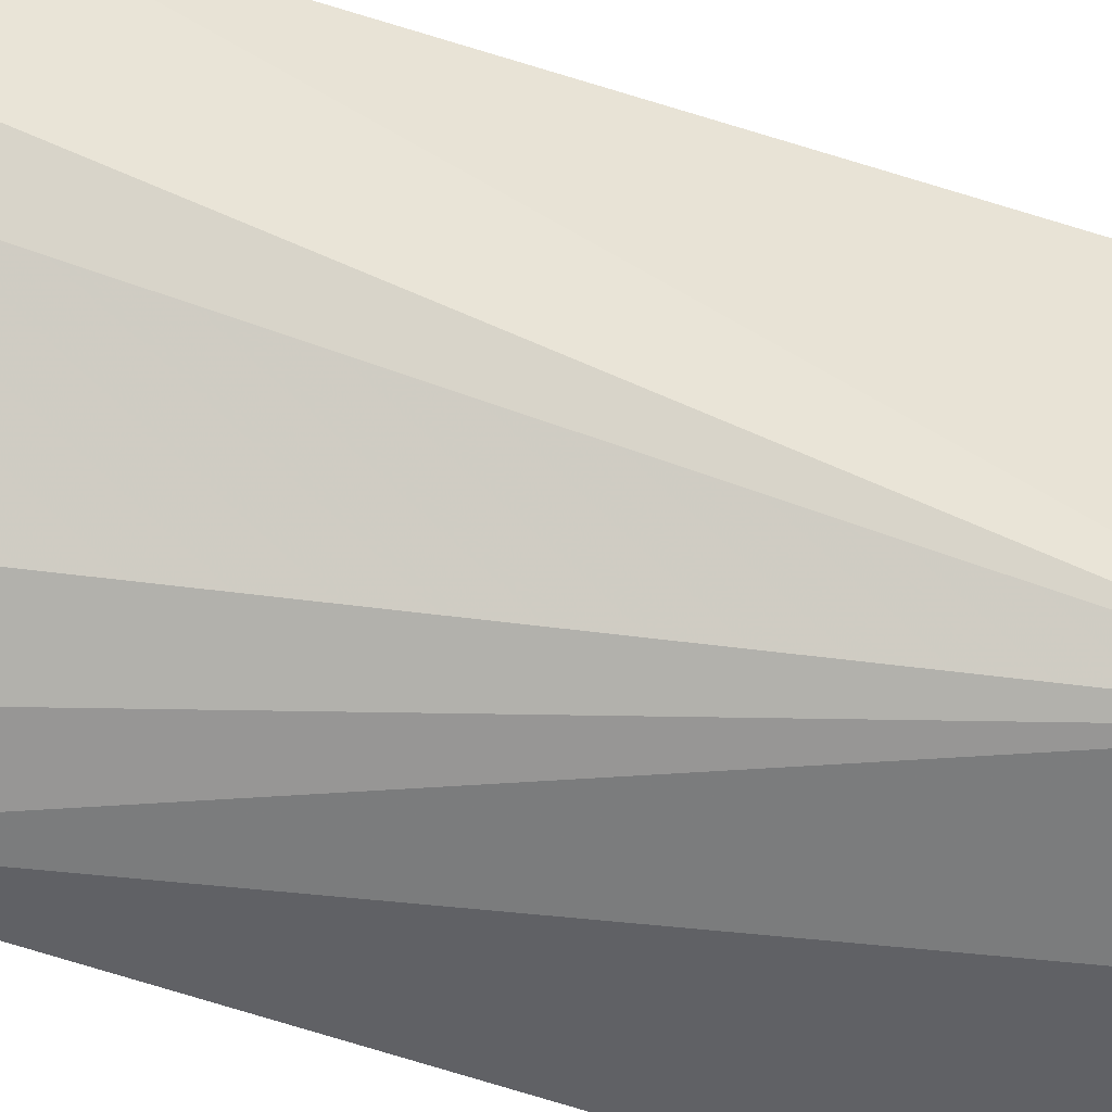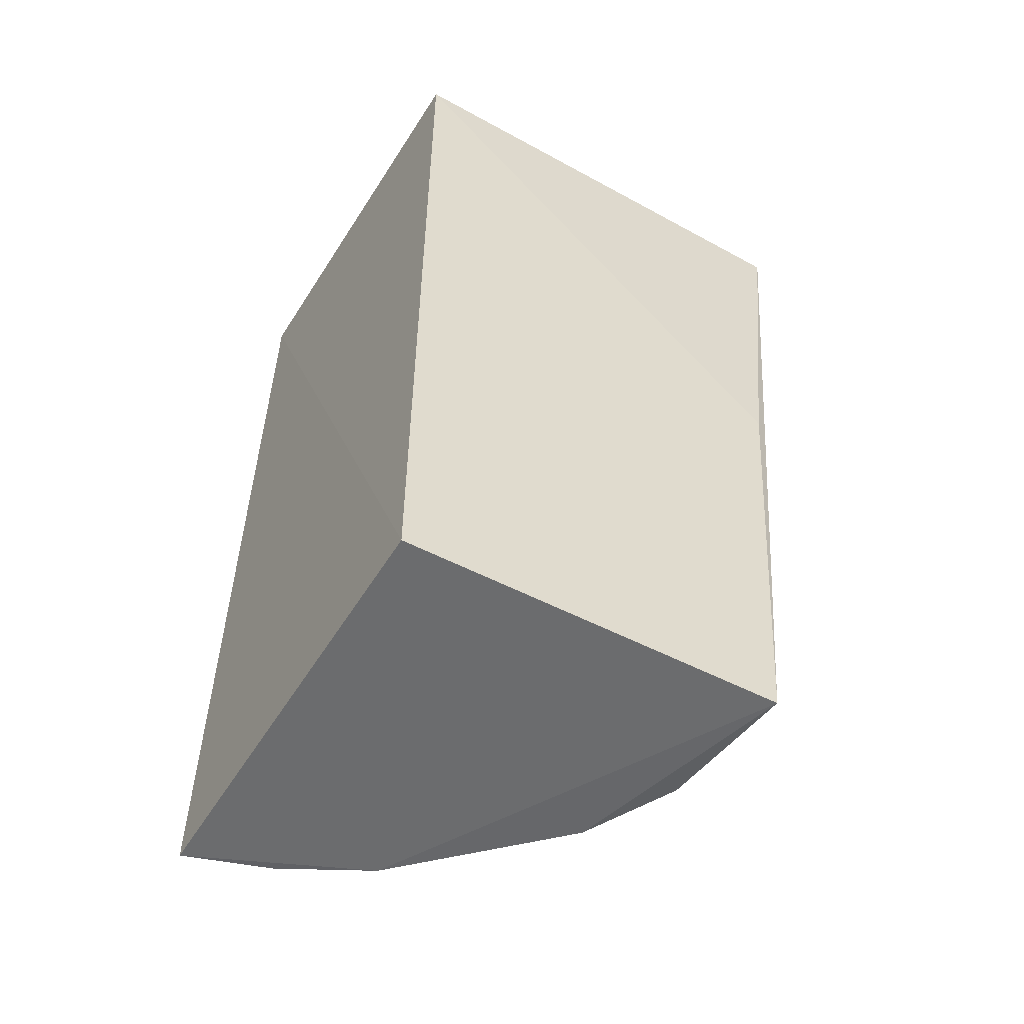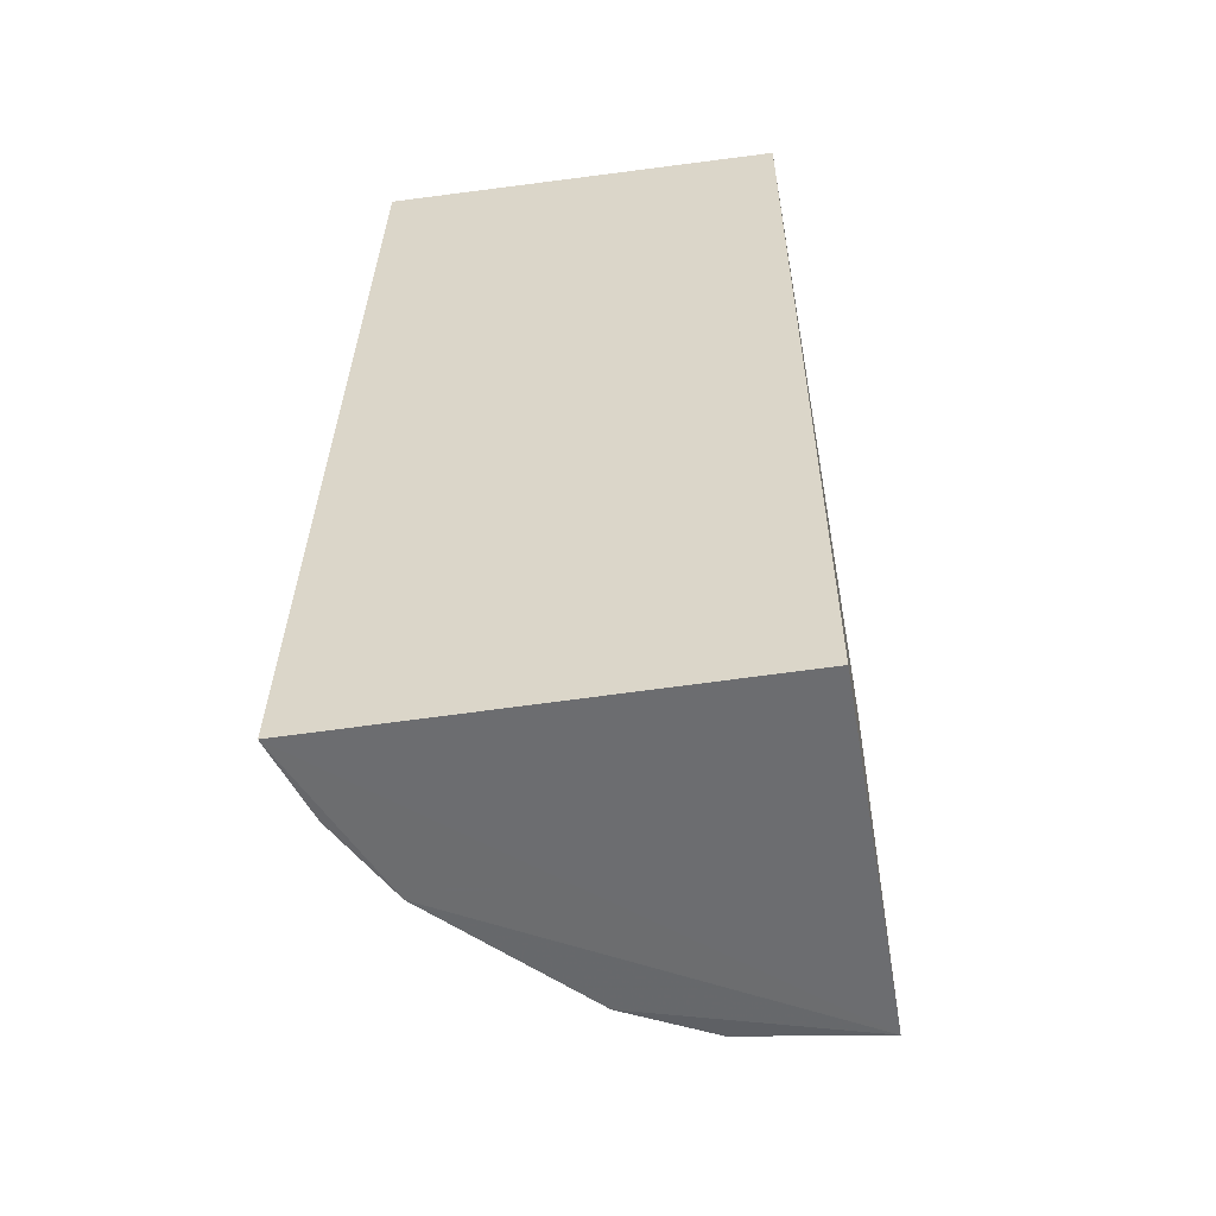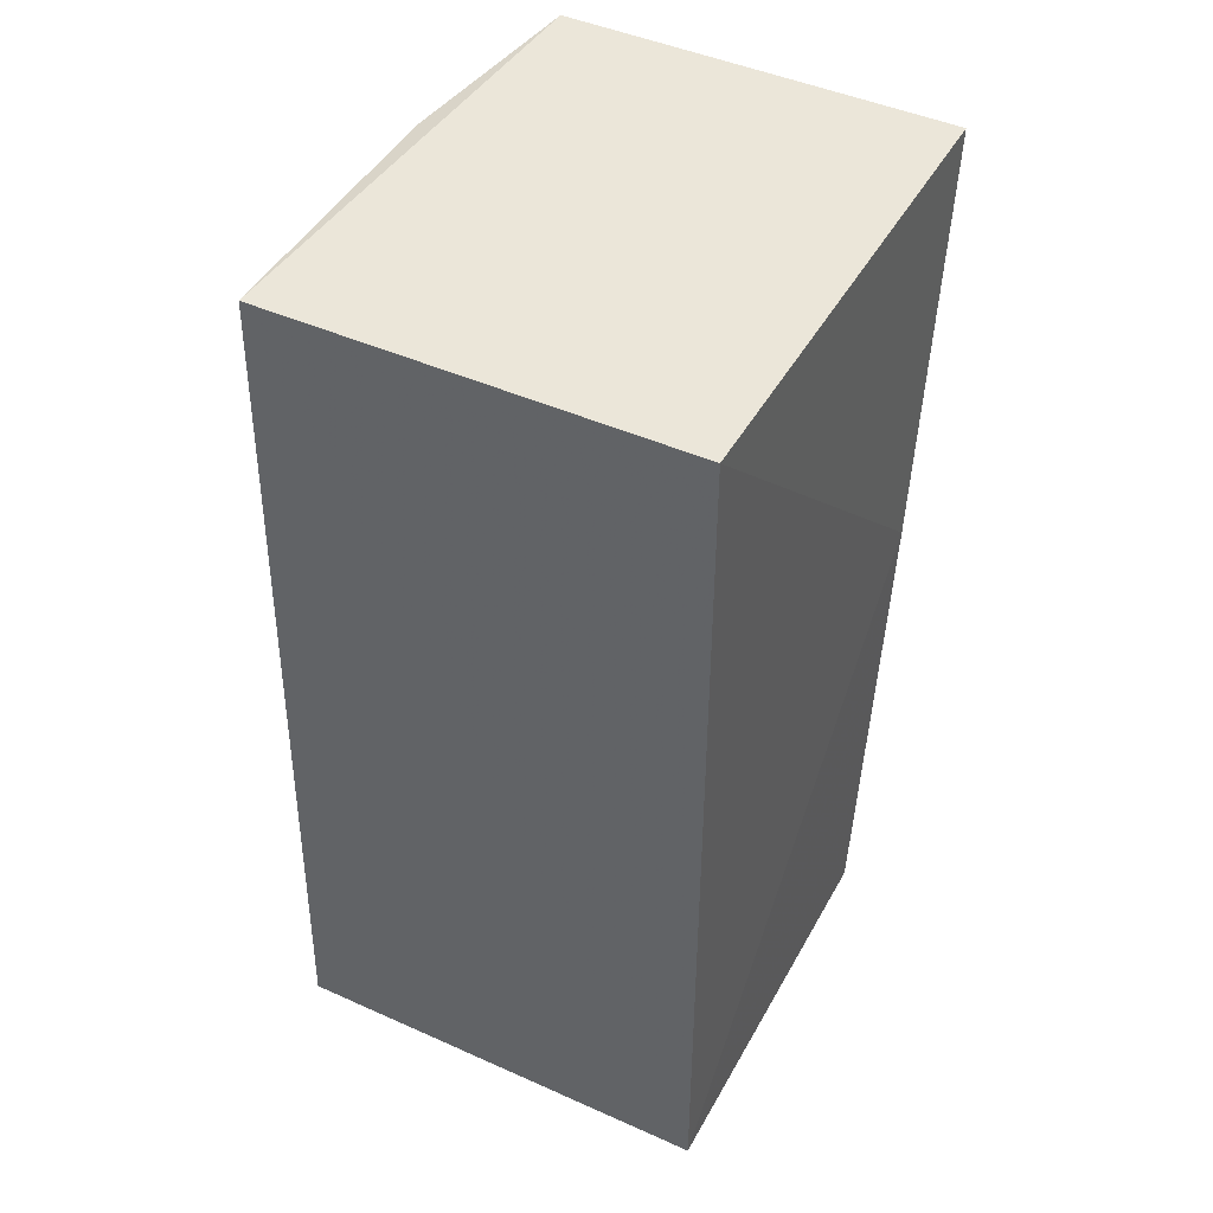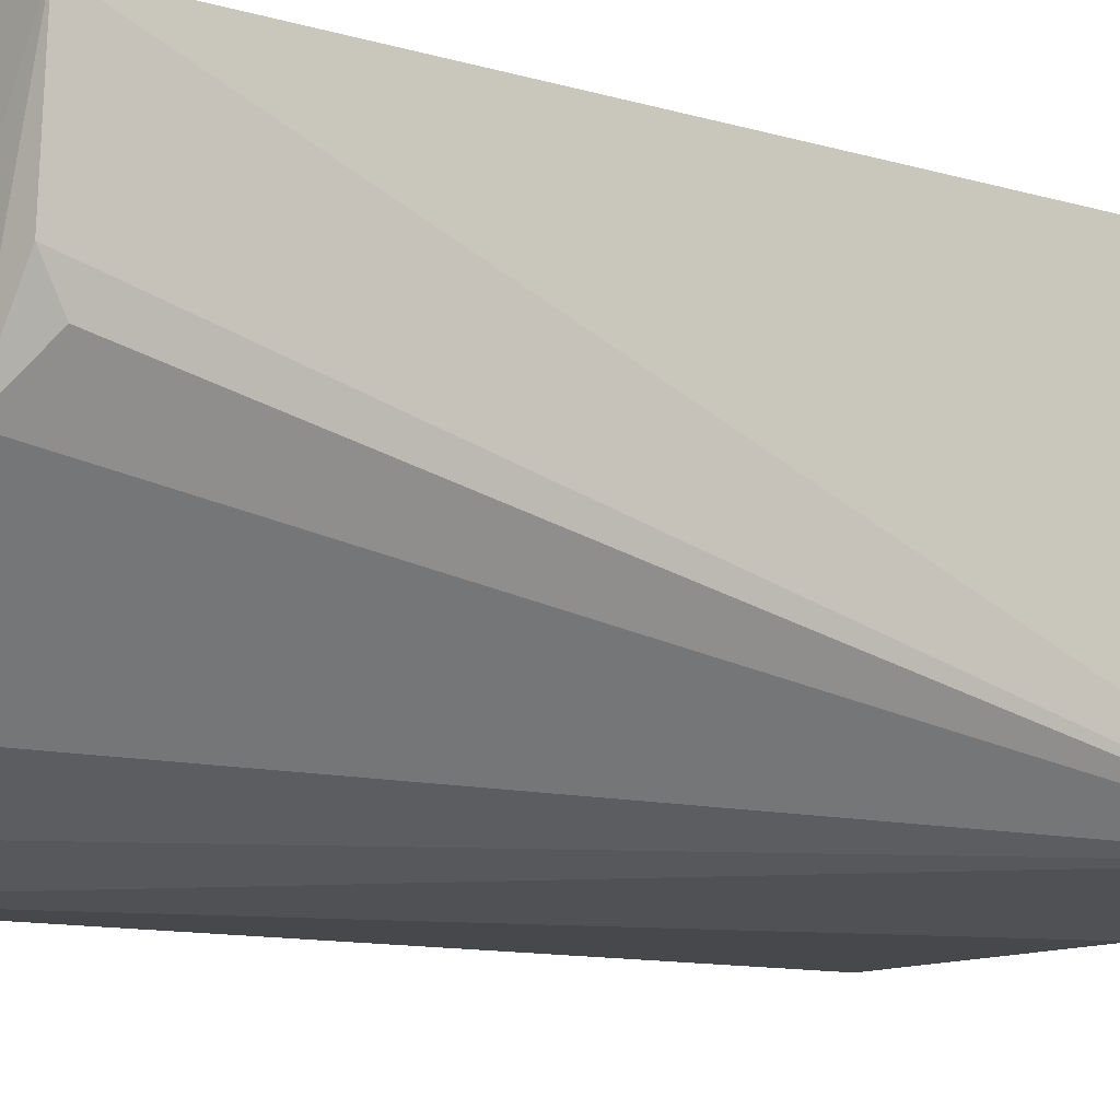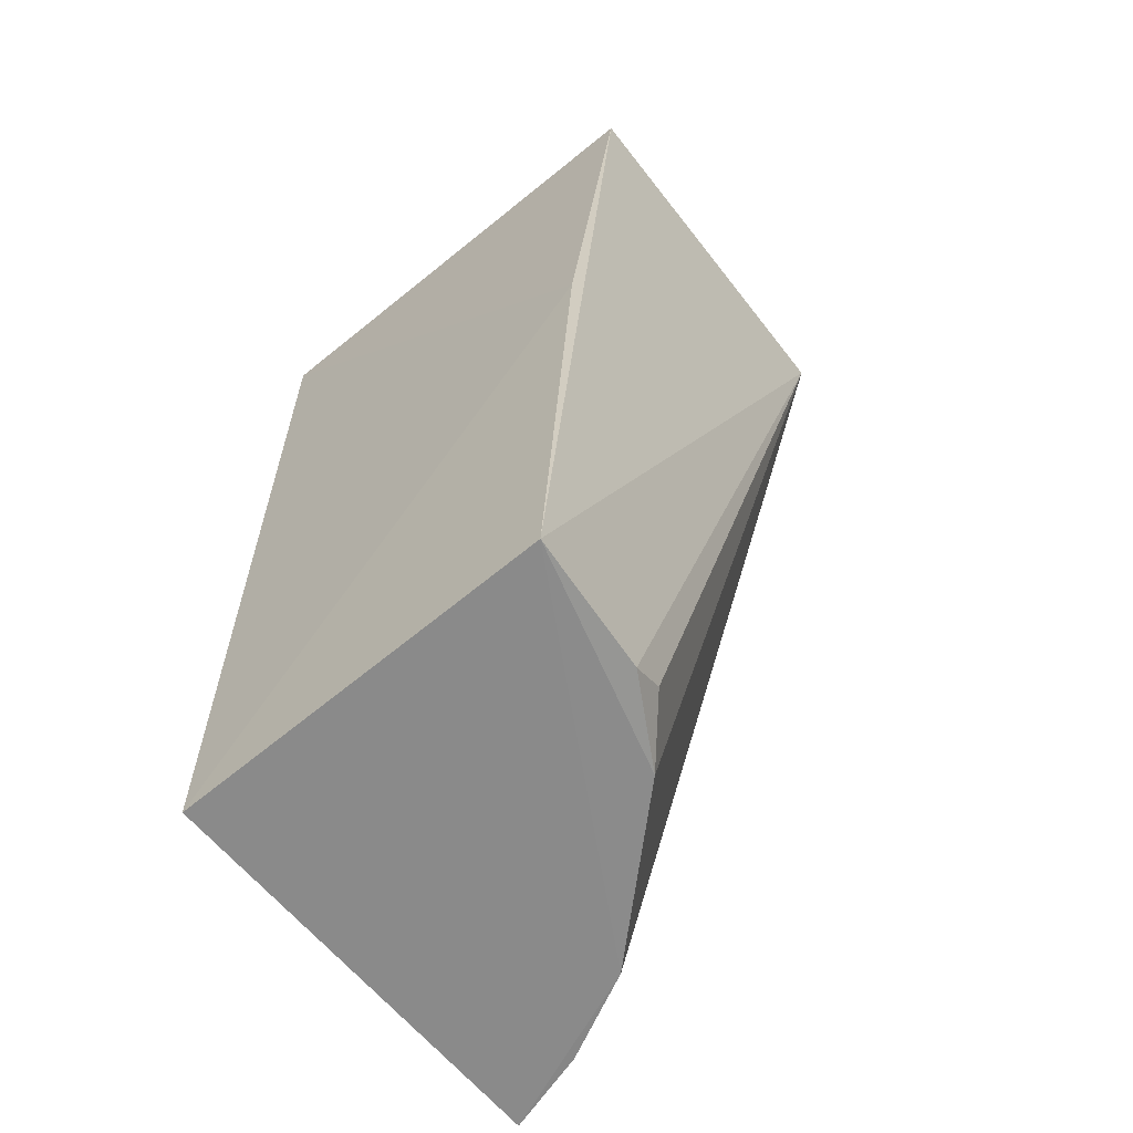
<metadata>
{"format":"obj","ext":"obj","renderer":"f3d","projection":"perspective","resolution":1024,"background":"white","views":[{"elev":-50.2,"azim":-114.9,"up":"+Y"},{"elev":-54.6,"azim":149.8,"up":"+Z"},{"elev":-56.0,"azim":99.7,"up":"+Z"},{"elev":45.6,"azim":117.8,"up":"+Z"},{"elev":-13.3,"azim":-128.6,"up":"+Y"},{"elev":-62.2,"azim":-140.4,"up":"+Z"}]}
</metadata>
<code>
v -0.03866 -0.1165 -0.2332
v -0.0402 -0.1249 -0.4996
v -0.04173 -0.0002483 -0.5
v -0.1781 -0.0002489 -0.2348
v -0.174 -0.1096 -0.2327
v -0.152 4.017e-05 -0.4961
v -0.04173 -0.0002489 -0.2348
v -0.1173 -0.1181 -0.2346
v -0.1326 -0.06516 -0.496
v -0.1626 0.001369 -0.3562
v -0.09038 -0.1045 -0.4979
v -0.1455 -0.05105 -0.4874
v -0.06478 -0.1175 -0.4986
v -0.1471 -0.04028 -0.4944
f 1 2 3
f 6 3 2
f 6 5 4
f 7 1 3
f 7 5 1
f 7 4 5
f 8 5 2
f 8 2 1
f 8 1 5
f 10 6 4
f 10 4 7
f 10 7 3
f 10 3 6
f 11 9 6
f 11 6 2
f 11 5 9
f 12 9 5
f 13 11 2
f 13 2 5
f 13 5 11
f 14 12 5
f 14 5 6
f 14 6 9
f 14 9 12

</code>
